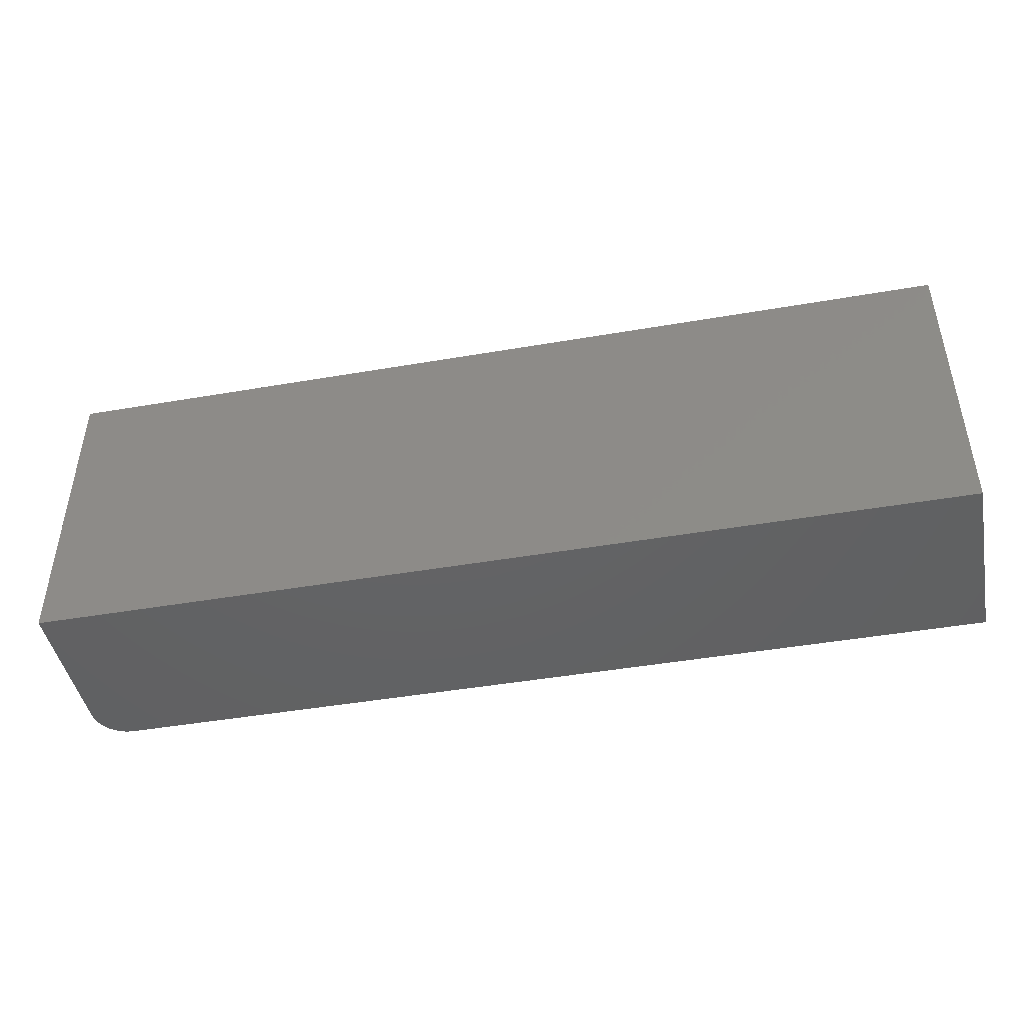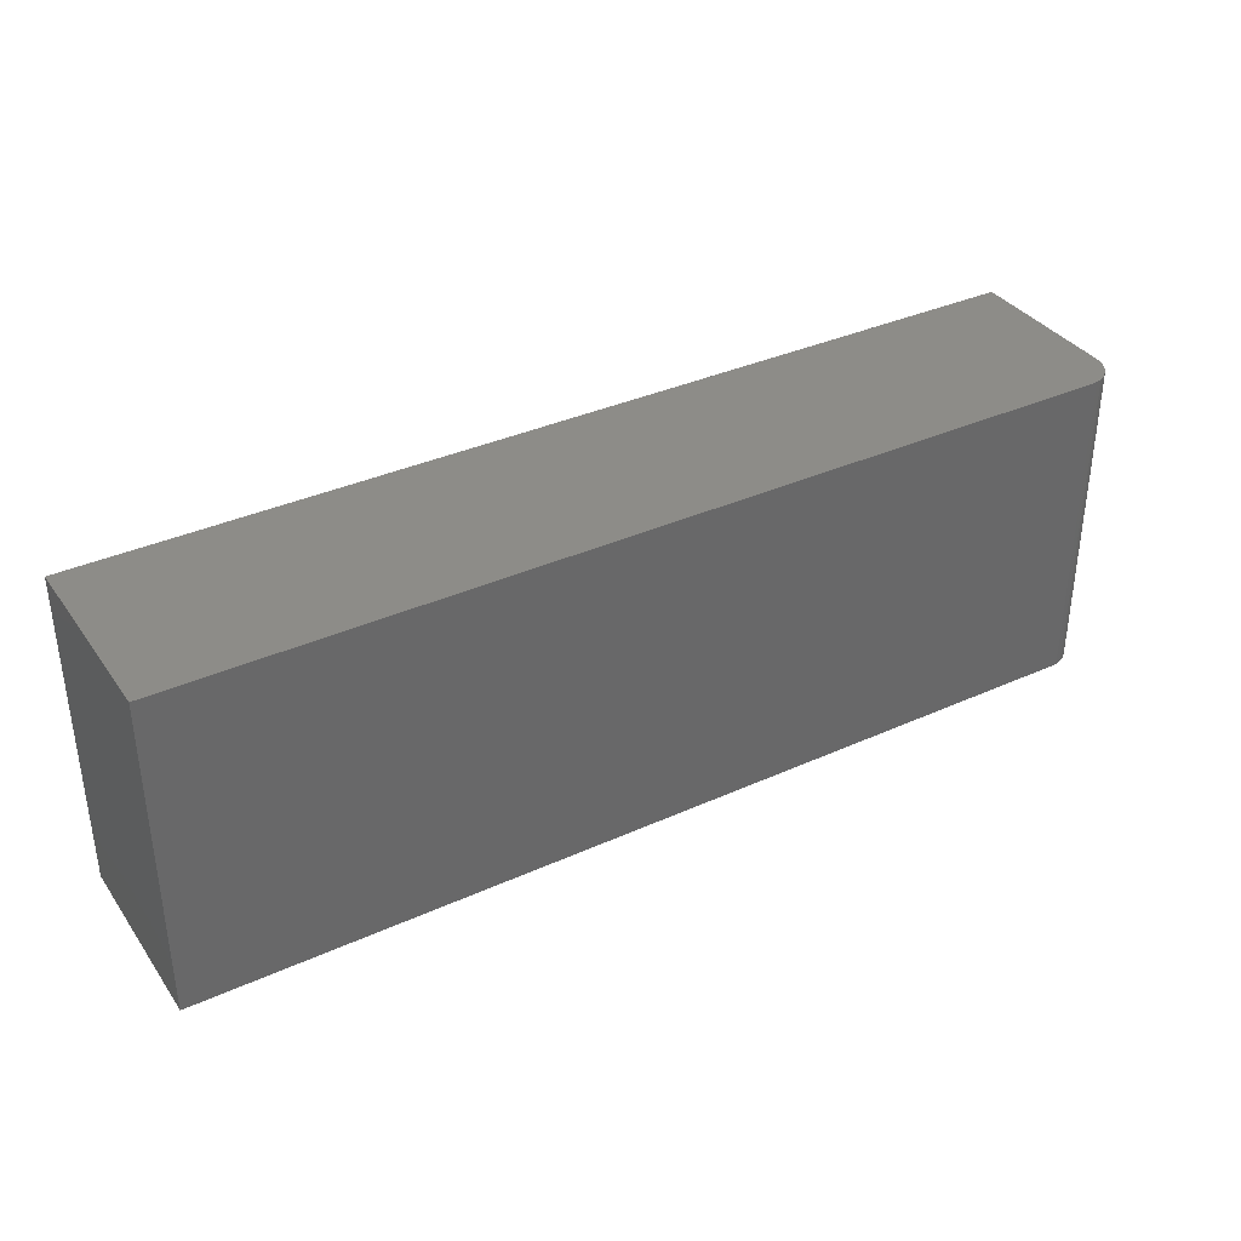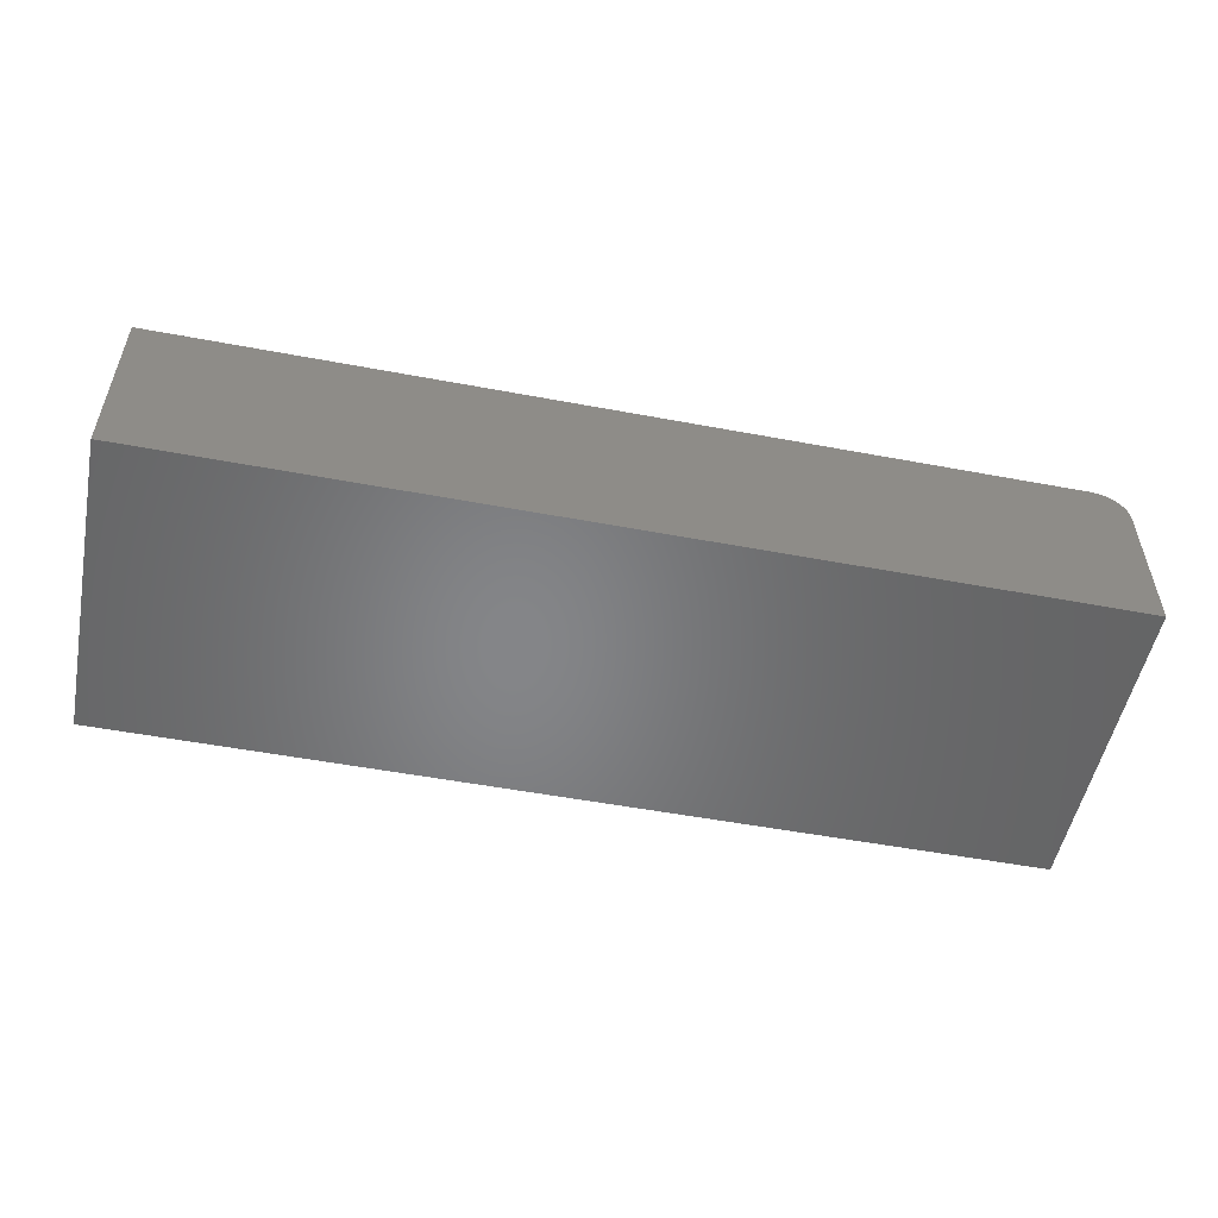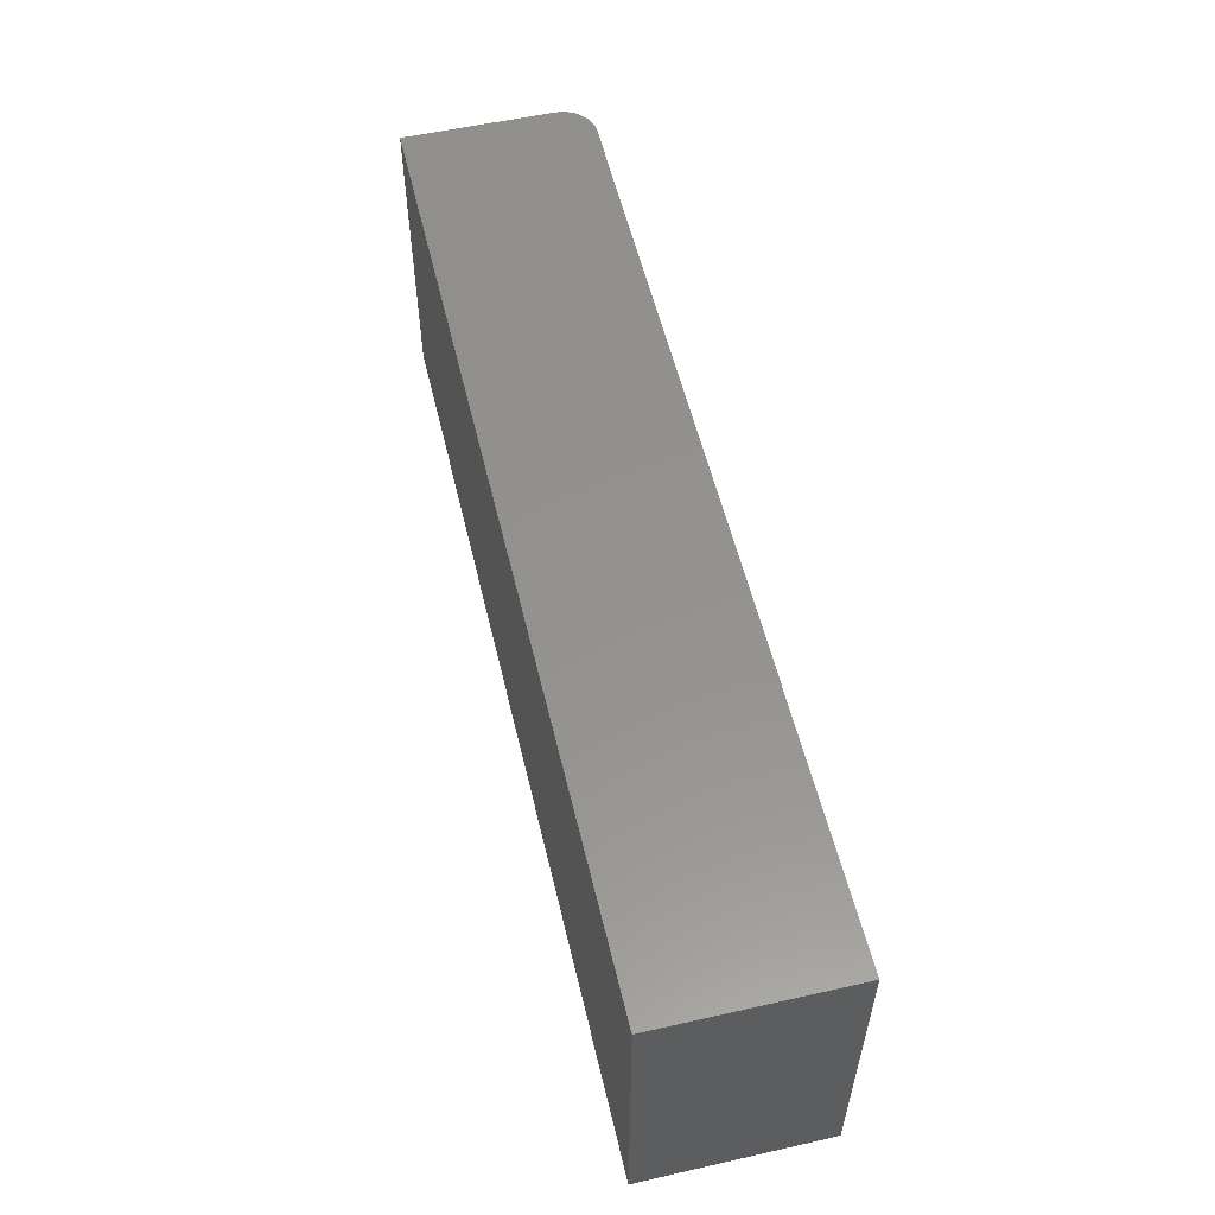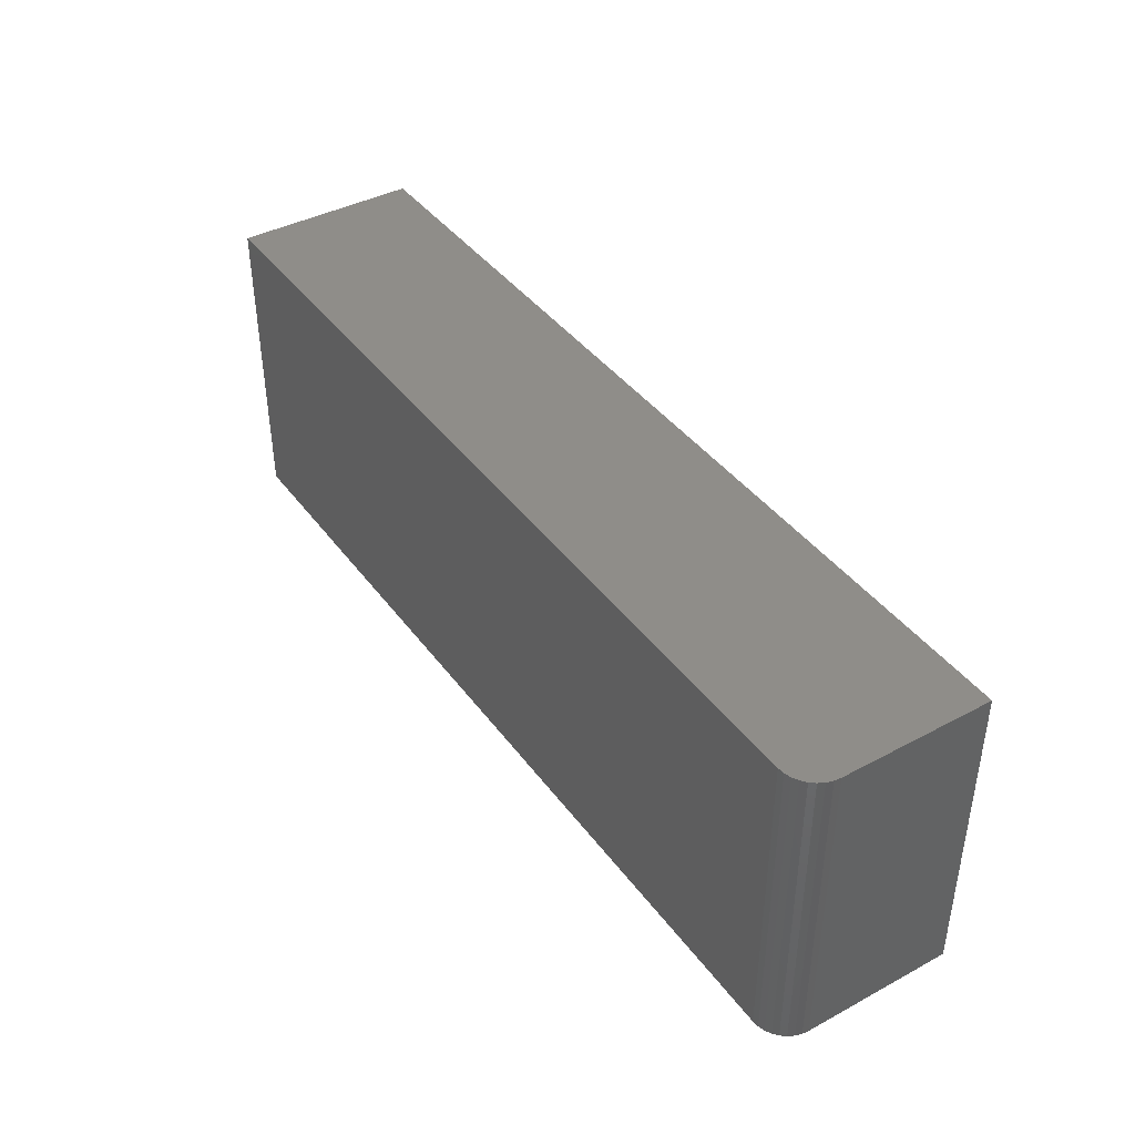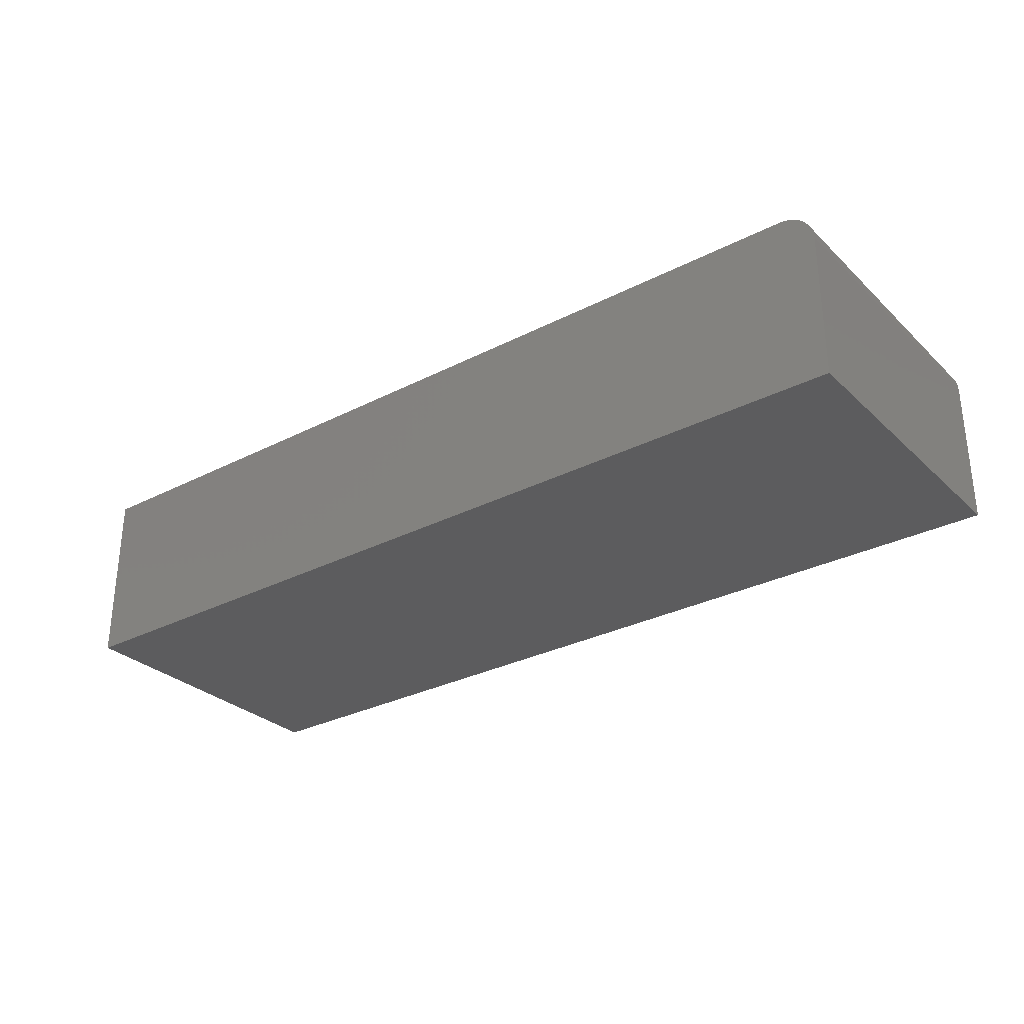
<metadata>
{"format":"stl","ext":"stl","renderer":"f3d","projection":"perspective","resolution":1024,"background":"white","views":[{"elev":-45.0,"azim":-168.7,"up":"+Y"},{"elev":35.9,"azim":-30.7,"up":"+Y"},{"elev":-52.7,"azim":-11.4,"up":"+Z"},{"elev":55.8,"azim":-103.3,"up":"+Y"},{"elev":40.9,"azim":56.9,"up":"+Y"},{"elev":-29.9,"azim":36.9,"up":"+Z"}]}
</metadata>
<code>
# stl→obj: 24 verts, 44 faces
v -0.75 -0.25 0.2969
v 0.6953 -0.25 0.2969
v -0.75 0.2553 0.2969
v 0.6953 0.2553 0.2969
v 0.706 0.2553 0.2958
v 0.7162 0.2553 0.2927
v 0.7257 0.2553 0.2877
v 0.734 0.2553 0.2809
v 0.7408 0.2553 0.2726
v 0.7458 0.2553 0.2631
v 0.7489 0.2553 0.2529
v 0.75 0.2553 0.2422
v 0.75 0.2553 0
v -0.75 0.2553 0
v 0.75 -0.25 0.2422
v 0.75 -0.25 0
v 0.7489 -0.25 0.2529
v 0.7458 -0.25 0.2631
v 0.7408 -0.25 0.2726
v 0.734 -0.25 0.2809
v 0.7257 -0.25 0.2877
v 0.7162 -0.25 0.2927
v 0.706 -0.25 0.2958
v -0.75 -0.25 0
f 1 2 3
f 3 2 4
f 4 5 6
f 4 6 7
f 4 7 8
f 4 8 9
f 4 9 10
f 4 10 11
f 4 11 12
f 4 12 13
f 4 13 14
f 4 14 3
f 15 16 12
f 12 16 13
f 16 15 17
f 16 17 18
f 16 18 19
f 16 19 20
f 16 20 21
f 16 21 22
f 16 22 23
f 16 23 2
f 16 2 1
f 16 1 24
f 15 12 17
f 17 12 11
f 17 11 18
f 18 11 10
f 18 10 19
f 19 10 9
f 19 9 20
f 20 9 8
f 20 8 21
f 21 8 7
f 21 7 22
f 22 7 6
f 22 6 23
f 23 6 5
f 23 5 2
f 2 5 4
f 24 14 16
f 16 14 13
f 3 14 1
f 1 14 24

</code>
